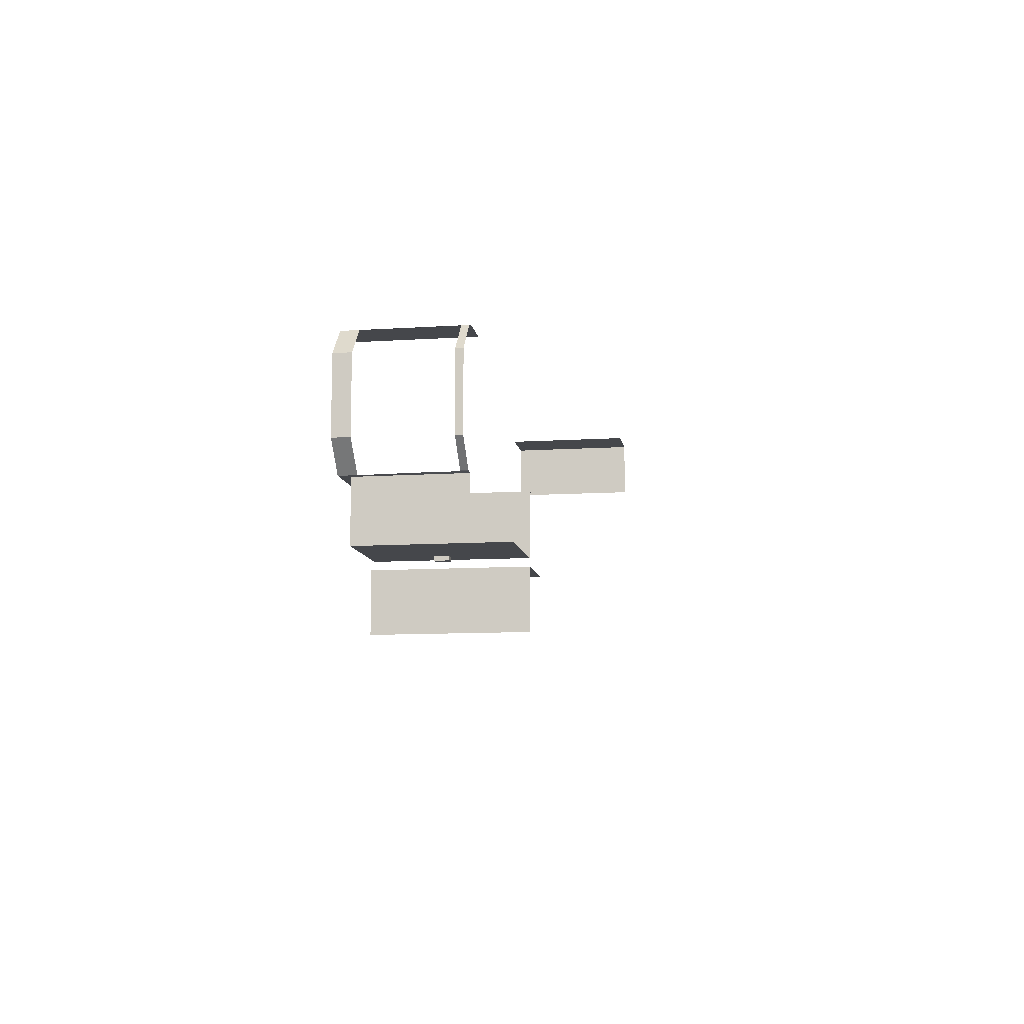
<metadata>
{"format":"obj","ext":"obj","renderer":"f3d","projection":"perspective","resolution":1024,"background":"white","views":[{"elev":-10.3,"azim":-80.7,"up":"+Z"}]}
</metadata>
<code>
v -13.26 5.782 -4.52
v -13.26 5.462 -4.52
v -13.37 5.462 -4.55
v -13.37 5.782 -4.55
v -13.37 5.782 -4.55
v -13.37 5.462 -4.55
v -13.83 5.465 -5.041
v -13.83 5.782 -5.041
v -13.83 5.782 -5.041
v -13.83 5.465 -5.041
v -13.83 5.465 -6.406
v -13.83 5.782 -6.406
v -13.84 3.676 -5.05
v -13.84 3.807 -5.05
v -13.37 3.807 -4.55
v -13.37 3.676 -4.55
v -13.26 5.462 -4.52
v -13.26 3.799 -4.52
v -13.37 3.807 -4.55
v -13.37 5.462 -4.55
v -13.26 3.667 -4.52
v -12.58 3.675 -4.52
v -12.58 3.806 -4.52
v -13.26 3.799 -4.52
v -13.26 4.503 -6.921
v -13.37 4.503 -6.912
v -13.37 5.462 -6.921
v -13.26 5.593 -6.921
v -12.03 3.807 -8.034
v -12.03 3.676 -8.034
v -13.26 3.676 -8.034
v -13.26 3.807 -8.034
v -12.03 2.984 -8.034
v -13.26 2.984 -8.034
v -11.47 4.503 -6.92
v -11.6 4.503 -6.92
v -11.6 5.593 -6.92
v -11.47 5.593 -6.92
v -11.47 2.984 -6.92
v -11.6 2.984 -6.92
v -11.6 3.676 -6.92
v -11.47 3.676 -6.92
v -11.6 5.593 -6.92
v -11.6 5.593 -7.058
v -13.26 5.593 -7.058
v -13.26 5.593 -6.921
v -11.6 2.984 -6.92
v -11.6 2.984 -7.058
v -11.6 3.676 -7.058
v -11.6 3.676 -6.92
v -11.6 4.503 -6.92
v -11.6 4.503 -7.058
v -11.6 5.593 -7.058
v -11.6 5.593 -6.92
v -13.26 3.807 -8.034
v -13.26 3.676 -8.034
v -13.26 3.676 -7.058
v -13.26 3.807 -7.058
v -11.6 3.807 -8.034
v -11.6 3.676 -8.034
v -11.86 3.676 -8.034
v -11.86 3.807 -8.034
v -11.6 2.984 -8.034
v -11.86 2.984 -8.034
v -12.03 5.593 -8.034
v -12.03 4.503 -8.034
v -13.26 4.503 -8.034
v -13.26 5.593 -8.034
v -13.26 5.593 -8.034
v -13.26 4.503 -8.034
v -13.26 4.503 -7.058
v -13.26 5.593 -7.058
v -11.86 5.593 -8.034
v -11.86 4.503 -8.034
v -12.03 4.24 -8.034
v -13.26 4.24 -8.034
v -13.26 4.503 -8.034
v -13.26 4.24 -8.034
v -13.26 4.24 -7.058
v -13.26 4.503 -7.058
v -11.6 4.503 -7.058
v -11.6 4.503 -8.034
v -11.6 5.593 -8.034
v -11.6 5.593 -7.058
v -11.86 4.24 -8.034
v -12.03 4.24 -8.034
v -12.03 4.24 -8.108
v -11.86 4.24 -8.108
v -11.86 4.503 -8.108
v -11.86 4.24 -8.108
v -12.03 4.24 -8.108
v -12.03 4.503 -8.108
v -12.03 4.24 -8.034
v -12.03 4.503 -8.034
v -12.03 4.503 -8.108
v -12.03 4.24 -8.108
v -11.86 4.503 -8.034
v -11.86 4.24 -8.034
v -11.86 4.24 -8.108
v -11.86 4.503 -8.108
v -12.03 4.503 -8.034
v -11.86 4.503 -8.034
v -11.86 4.503 -8.108
v -12.03 4.503 -8.108
v -11.47 4.24 -6.92
v -11.6 4.24 -6.92
v -11.6 4.24 -6.92
v -11.6 4.24 -7.058
v -13.26 3.807 -7.058
v -13.26 3.676 -7.058
v -13.26 3.676 -6.921
v -13.26 3.807 -6.921
v -12.58 5.462 -4.52
v -13.26 5.462 -4.52
v -13.26 3.667 -4.52
v -13.37 3.676 -4.55
v -13.37 3.807 -4.55
v -13.26 4.503 -7.058
v -13.26 4.24 -7.058
v -13.26 4.24 -6.921
v -13.26 4.503 -6.921
v -13.26 3.807 -6.921
v -13.37 3.807 -6.912
v -13.37 4.24 -6.912
v -13.26 4.24 -6.921
v -13.37 4.503 -6.912
v -13.26 4.503 -6.921
v -13.26 5.593 -7.058
v -13.26 4.503 -7.058
v -13.26 5.593 -6.921
v -13.26 3.807 -8.034
v -13.26 3.807 -7.058
v -11.6 4.24 -8.034
v -11.86 4.24 -8.034
v -13.26 3.807 -7.058
v -13.26 3.807 -6.921
v -13.26 3.676 -6.921
v -13.37 3.676 -6.912
v -13.84 3.807 -6.437
v -13.84 3.676 -6.437
v -13.84 3.676 -5.05
v -13.84 3.807 -5.05
v -13.39 3.807 -6.903
v -13.39 3.676 -6.903
v -13.84 3.676 -6.437
v -13.84 3.807 -6.437
v -13.37 3.676 -6.912
v -13.39 3.676 -6.903
v -13.39 3.807 -6.903
v -13.37 3.807 -6.912
v -11.47 3.807 -6.92
v -11.6 3.807 -6.92
v -11.6 3.807 -6.92
v -11.6 3.807 -7.058
v -11.6 4.24 -7.058
v -11.6 4.24 -8.034
v -11.6 4.503 -8.034
v -11.6 4.503 -7.058
v -11.6 3.807 -7.058
v -11.6 3.807 -8.034
v -11.6 4.24 -8.034
v -11.6 4.24 -7.058
v -11.6 3.676 -7.058
v -11.6 3.676 -8.034
v -11.6 3.807 -8.034
v -11.6 3.807 -7.058
v 4.122 2.984 -2.783
v 3.076 2.984 -2.783
v 3.076 5.625 -2.783
v 4.122 5.625 -2.783
v 4.122 2.984 -2.783
v 4.122 2.984 -3.942
v 4.122 5.625 -3.942
v 4.122 5.625 -2.783
v -11.6 2.984 -8.174
v -11.6 5.649 -8.174
v -11.6 5.649 -9.252
v -11.6 2.984 -9.252
v -11.6 2.984 -8.174
v -10.43 2.989 -8.174
v -10.43 5.649 -8.174
v -11.6 5.649 -8.174
v -11.6 5.593 -8.034
v -11.6 4.503 -8.034
v -11.86 4.503 -8.034
v -11.6 2.984 -7.058
v -11.6 2.984 -8.034
v -11.6 3.676 -8.034
v -11.6 3.676 -7.058
v -13.83 5.782 -6.406
v -13.83 5.465 -6.406
v -13.37 5.462 -6.921
v -13.37 5.782 -6.921
v -13.26 5.462 -4.52
v -12.58 5.462 -4.52
v -12.58 5.782 -4.52
v -13.26 5.782 -4.52
v -11.6 5.782 -6.92
v -11.47 5.782 -6.92
v -13.26 5.593 -6.921
v -13.37 5.462 -6.921
v -13.37 5.782 -6.921
v -13.26 5.782 -6.921
v -13.26 5.593 -6.921
v -11.6 5.593 -6.92
v -11.6 5.782 -6.92
v -13.26 5.782 -6.921
f 1 2 3
f 1 3 4
f 5 6 7
f 5 7 8
f 9 10 11
f 9 11 12
f 13 14 15
f 13 15 16
f 17 18 19
f 17 19 20
f 21 22 23
f 21 23 24
f 25 26 27
f 25 27 28
f 29 30 31
f 29 31 32
f 30 33 34
f 30 34 31
f 35 36 37
f 35 37 38
f 39 40 41
f 39 41 42
f 43 44 45
f 43 45 46
f 47 48 49
f 47 49 50
f 51 52 53
f 51 53 54
f 55 56 57
f 55 57 58
f 59 60 61
f 59 61 62
f 62 61 30
f 62 30 29
f 60 63 64
f 60 64 61
f 61 64 33
f 61 33 30
f 65 66 67
f 65 67 68
f 69 70 71
f 69 71 72
f 73 74 66
f 73 66 65
f 66 75 76
f 66 76 77
f 70 78 79
f 70 79 80
f 81 82 83
f 81 83 84
f 85 86 87
f 85 87 88
f 89 90 91
f 89 91 92
f 93 94 95
f 93 95 96
f 97 98 99
f 97 99 100
f 101 102 103
f 101 103 104
f 105 106 36
f 105 36 35
f 107 108 52
f 107 52 51
f 109 110 111
f 109 111 112
f 24 23 113
f 24 113 114
f 18 115 116
f 18 116 117
f 118 119 120
f 118 120 121
f 122 123 124
f 122 124 125
f 125 124 126
f 125 126 127
f 128 129 121
f 128 121 130
f 75 29 32
f 75 32 76
f 78 131 132
f 78 132 79
f 133 59 62
f 133 62 134
f 134 62 29
f 134 29 75
f 119 135 136
f 119 136 120
f 137 138 123
f 137 123 122
f 139 140 141
f 139 141 142
f 143 144 145
f 143 145 146
f 147 148 149
f 147 149 150
f 151 152 106
f 151 106 105
f 153 154 108
f 153 108 107
f 42 41 152
f 42 152 151
f 50 49 154
f 50 154 153
f 155 156 157
f 155 157 158
f 159 160 161
f 159 161 162
f 163 164 165
f 163 165 166
f 167 168 169
f 167 169 170
f 171 172 173
f 171 173 174
f 175 176 177
f 175 177 178
f 179 180 181
f 179 181 182
f 183 184 74
f 183 74 73
f 184 133 134
f 184 134 185
f 186 187 188
f 186 188 189
f 190 191 192
f 190 192 193
f 194 195 196
f 194 196 197
f 38 37 198
f 38 198 199
f 200 201 202
f 200 202 203
f 204 205 206
f 204 206 207

</code>
